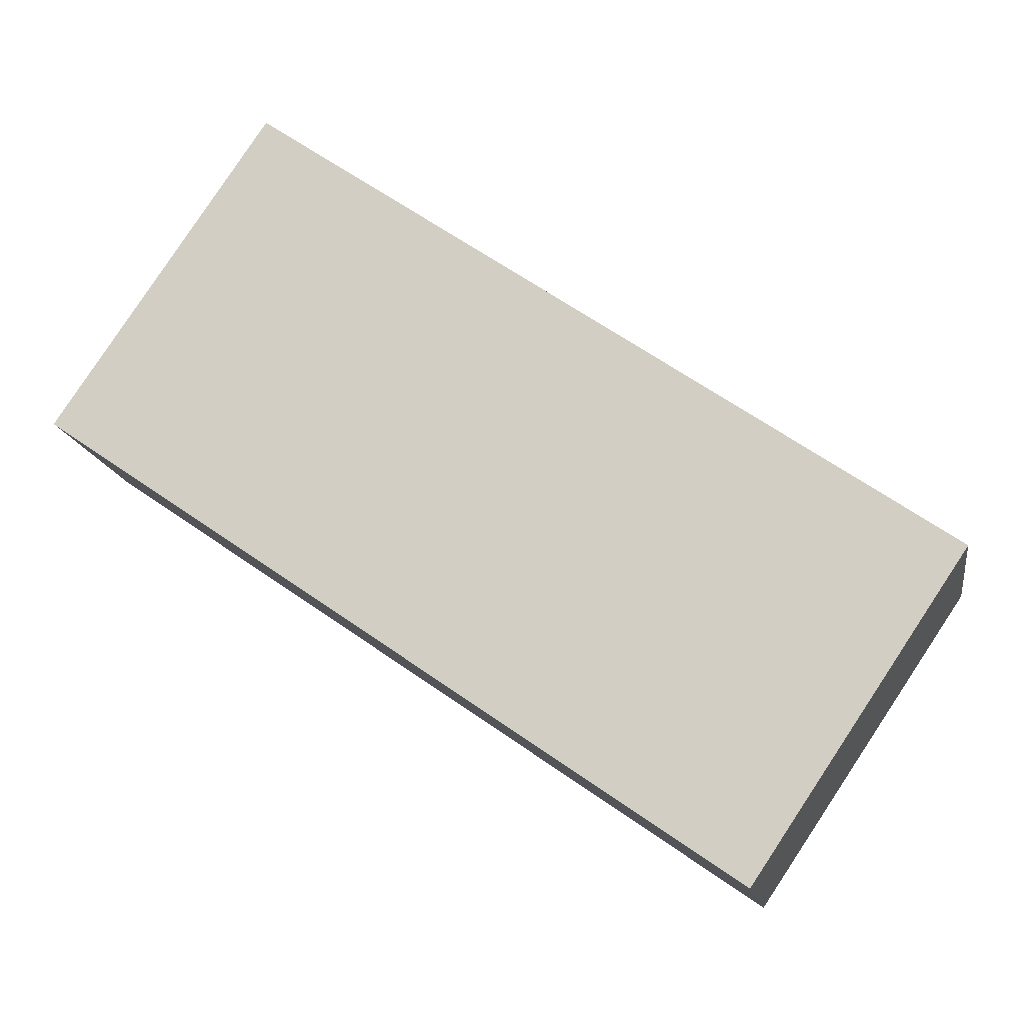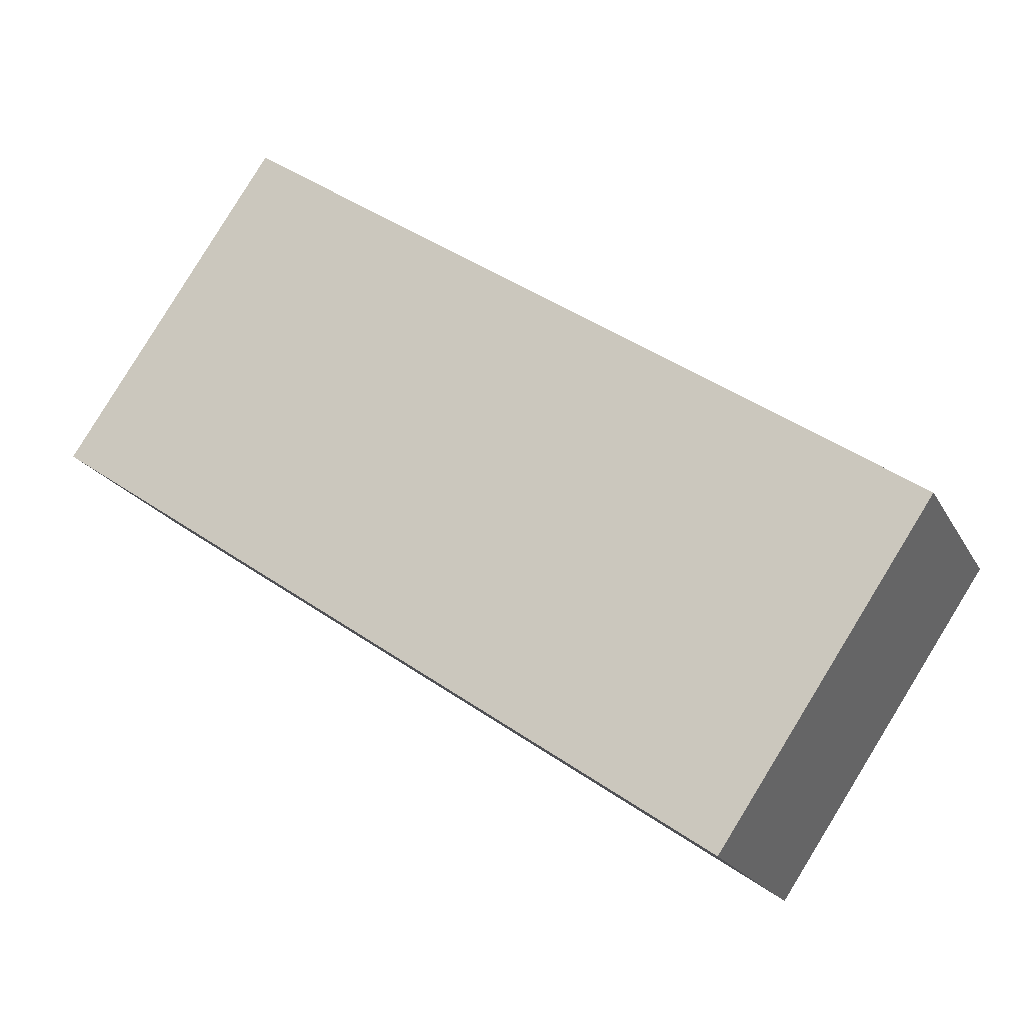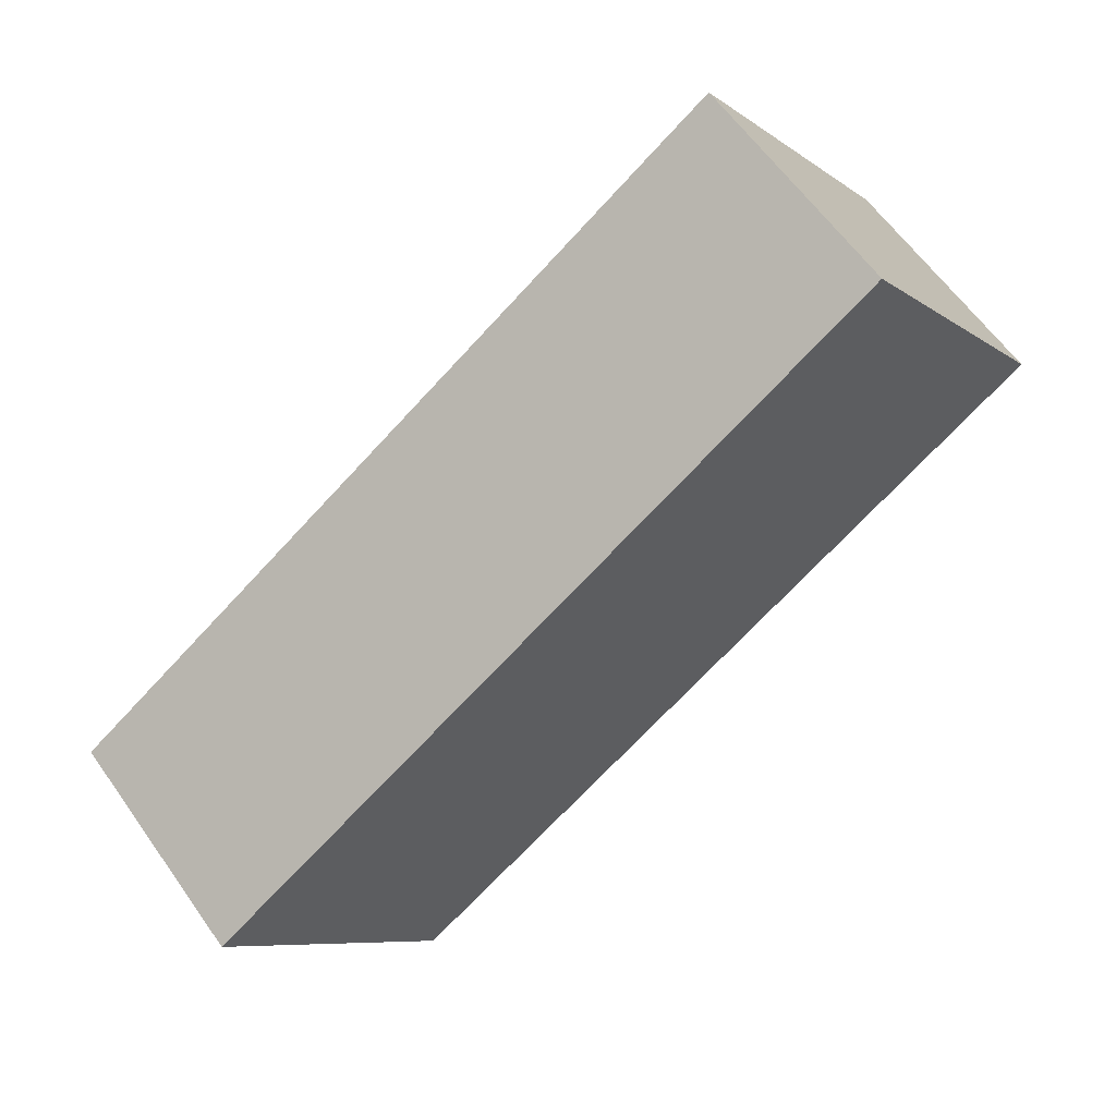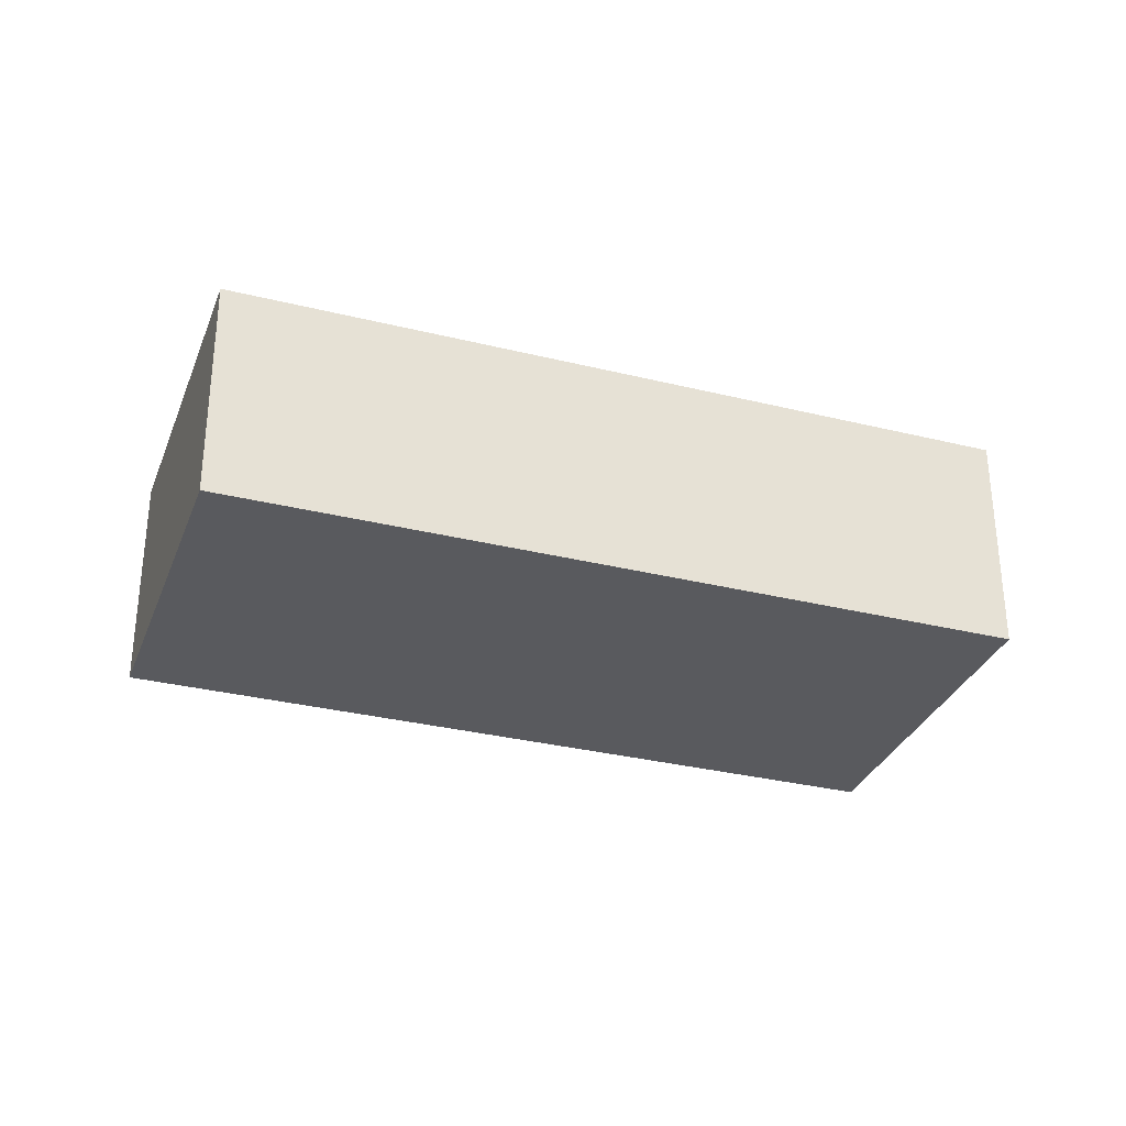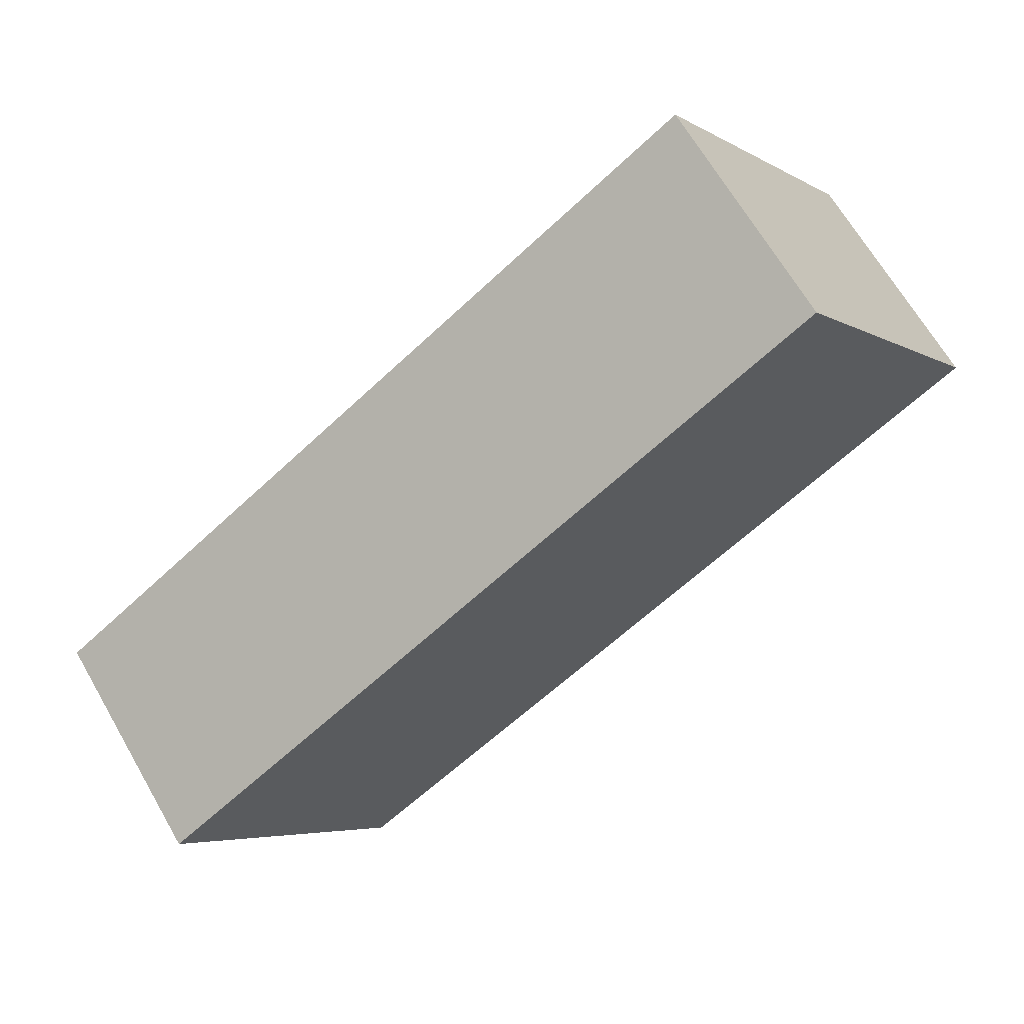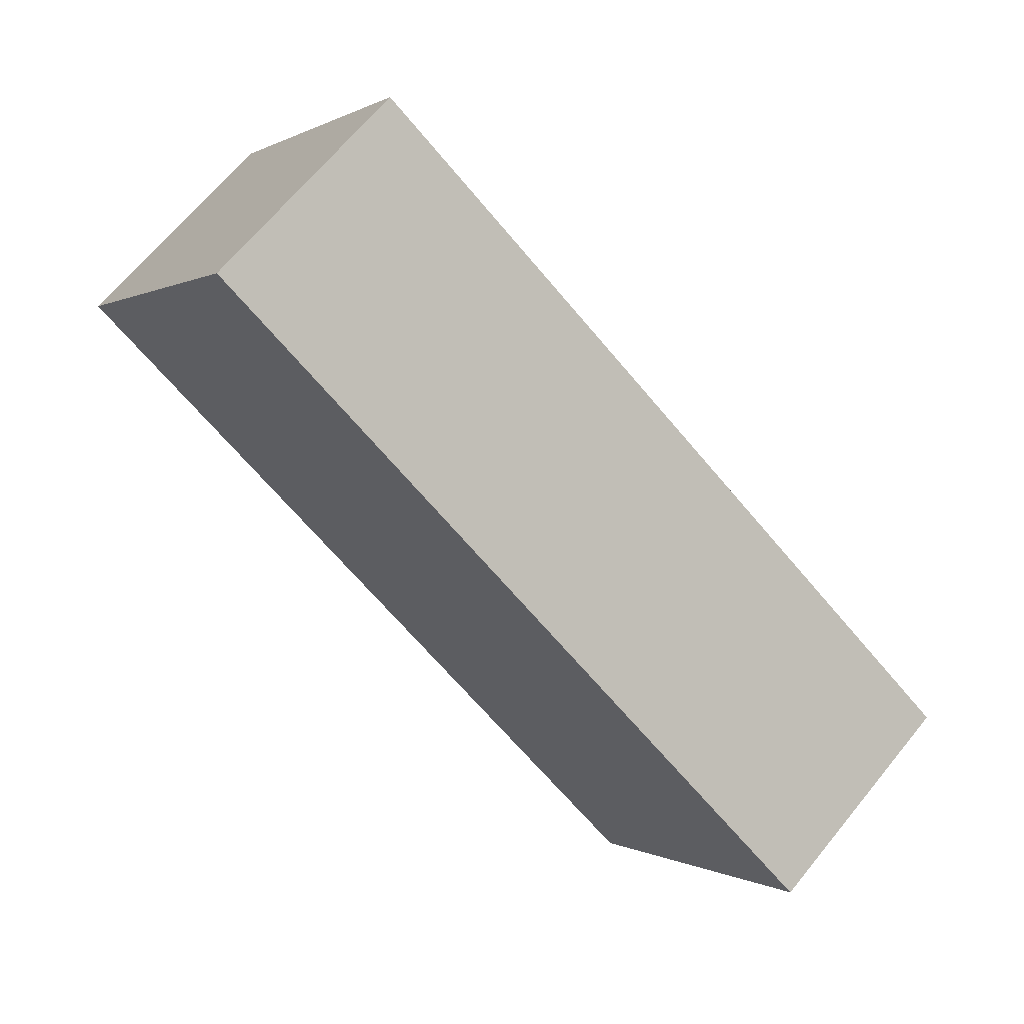
<metadata>
{"format":"obj","ext":"obj","renderer":"f3d","projection":"perspective","resolution":1024,"background":"white","views":[{"elev":-14.0,"azim":9.1,"up":"+Z"},{"elev":-19.8,"azim":20.9,"up":"+Z"},{"elev":61.2,"azim":144.9,"up":"+Z"},{"elev":-31.5,"azim":15.1,"up":"+Y"},{"elev":66.5,"azim":150.0,"up":"+Z"},{"elev":67.0,"azim":39.2,"up":"+Z"}]}
</metadata>
<code>
v  0 2.608 1.597e-16
v  10.05 2.608 -1.777
v  7.697 2.608 -5.292
v  2.375 2.608 3.492
v  7.697 3.24e-16 -5.292
v  0 0 0
v  2.375 -2.138e-16 3.492
v  10.05 1.088e-16 -1.777
g defaultobject
f 1 2 3
f 2 1 4
f 5 1 3
f 1 5 6
f 6 4 1
f 4 6 7
f 7 2 4
f 2 7 8
f 8 3 2
f 3 8 5
f 8 6 5
f 6 8 7

</code>
